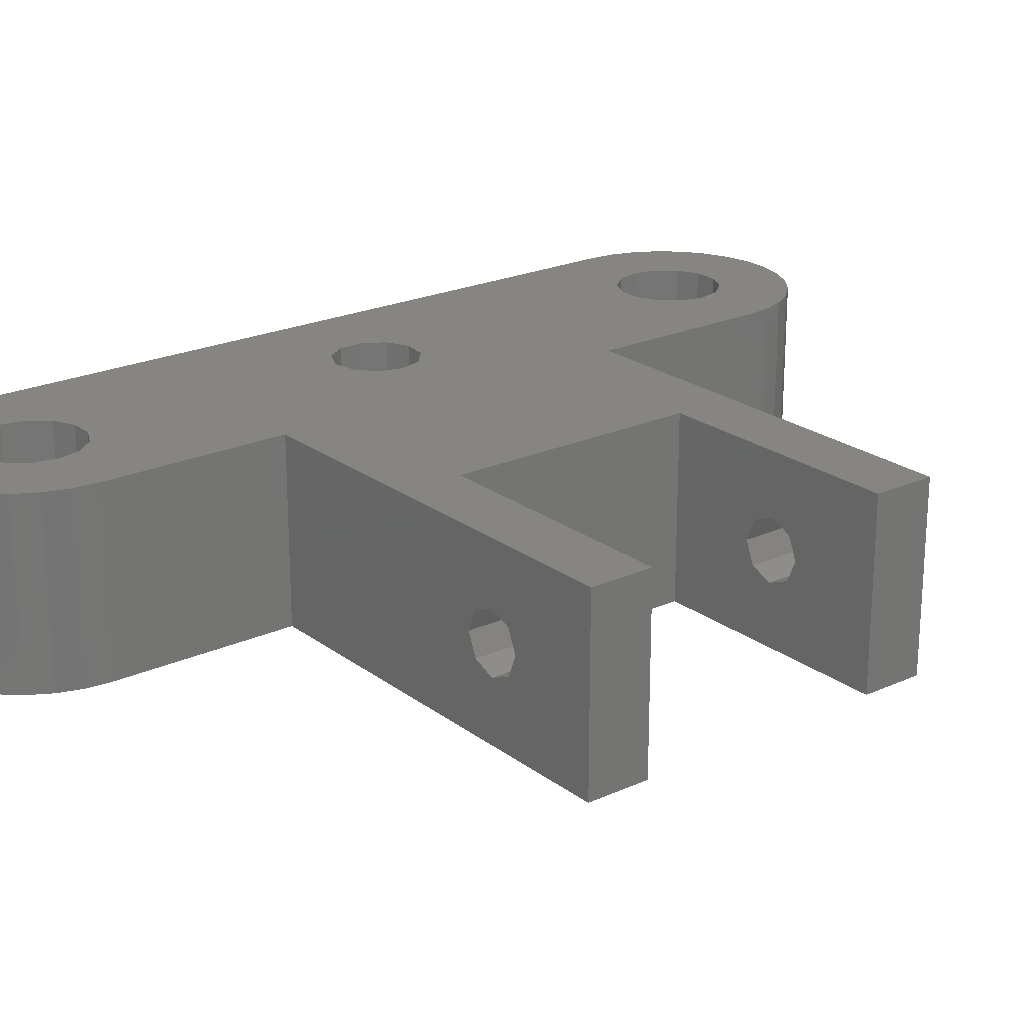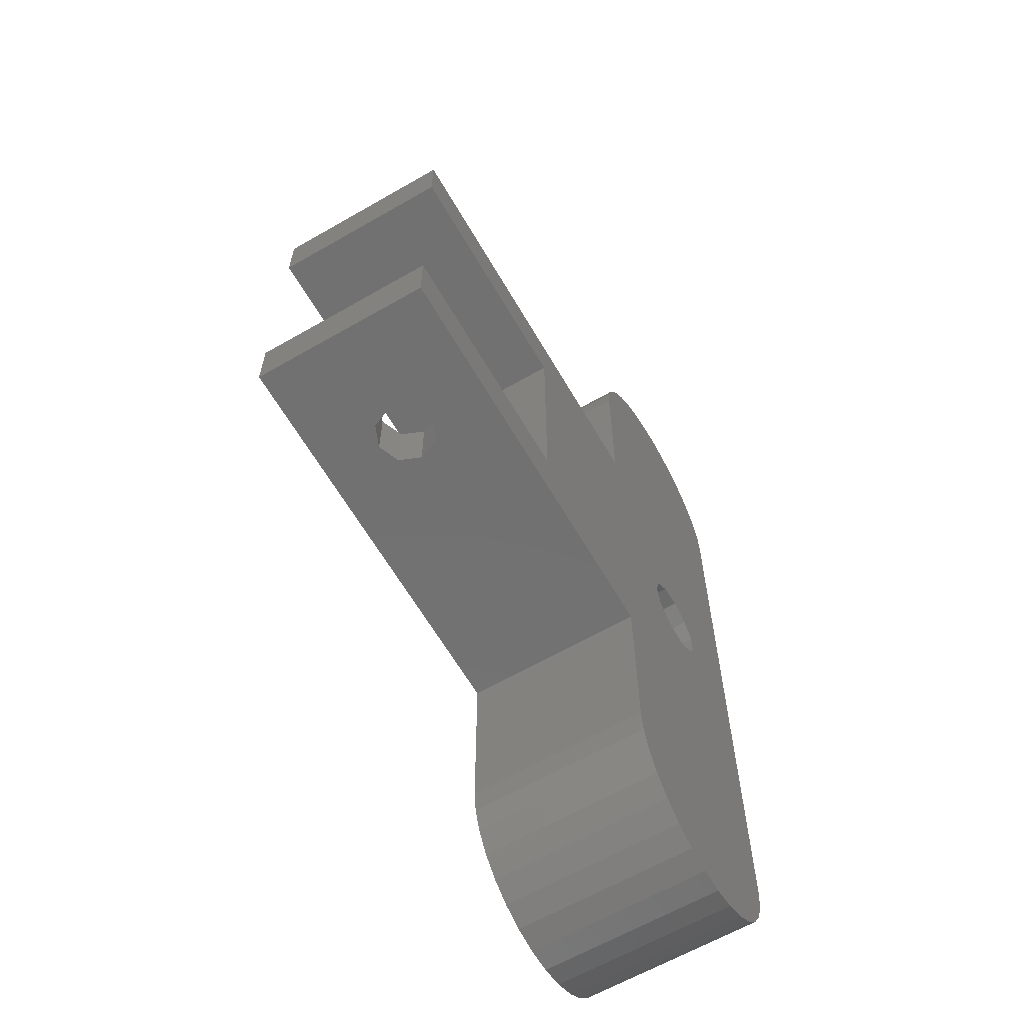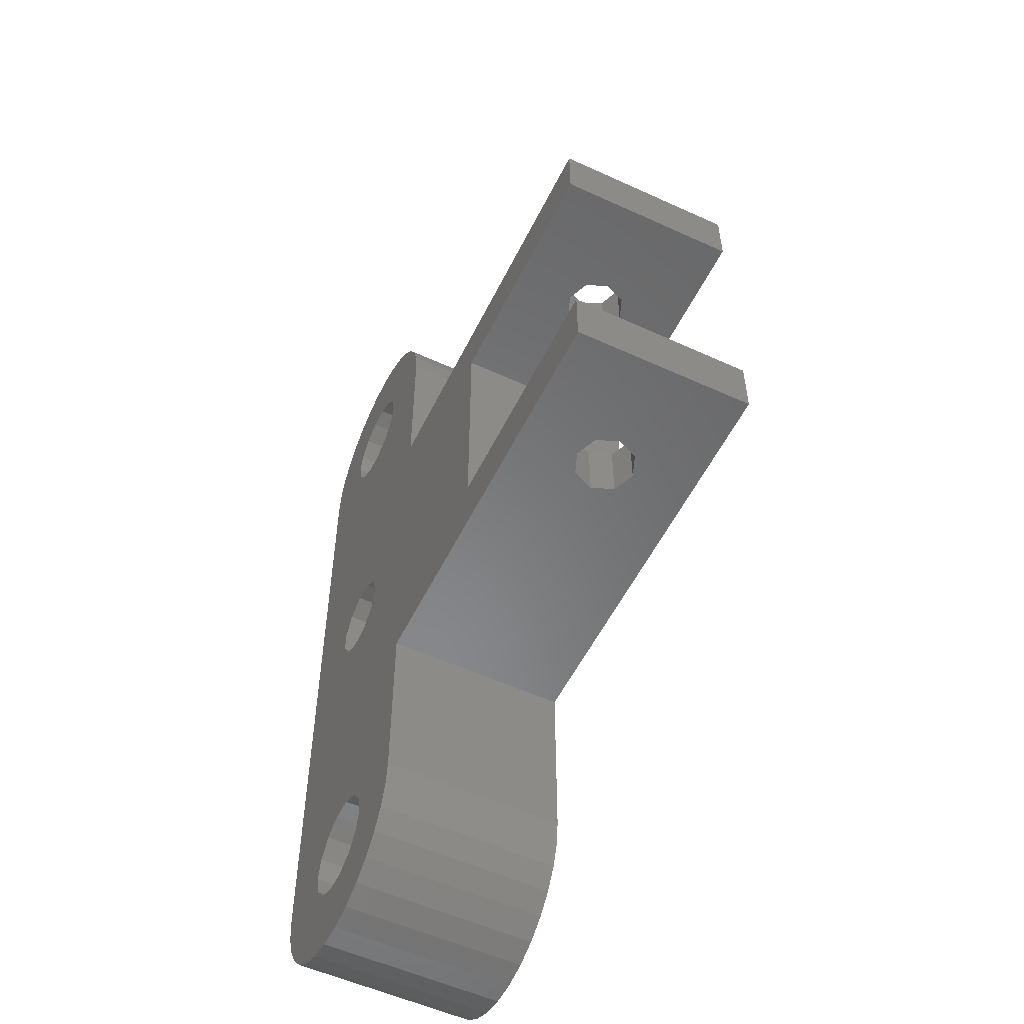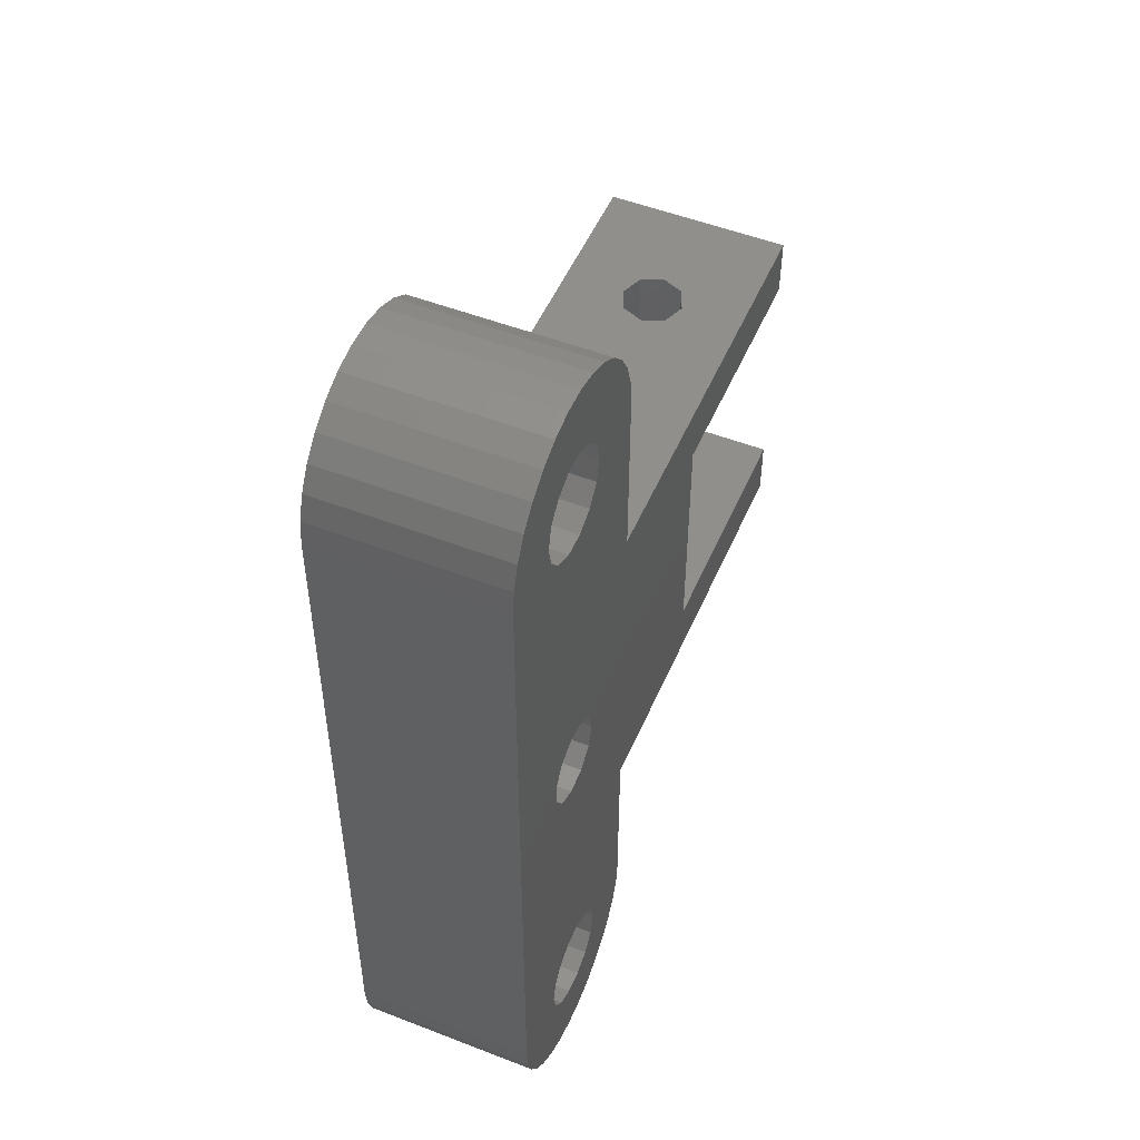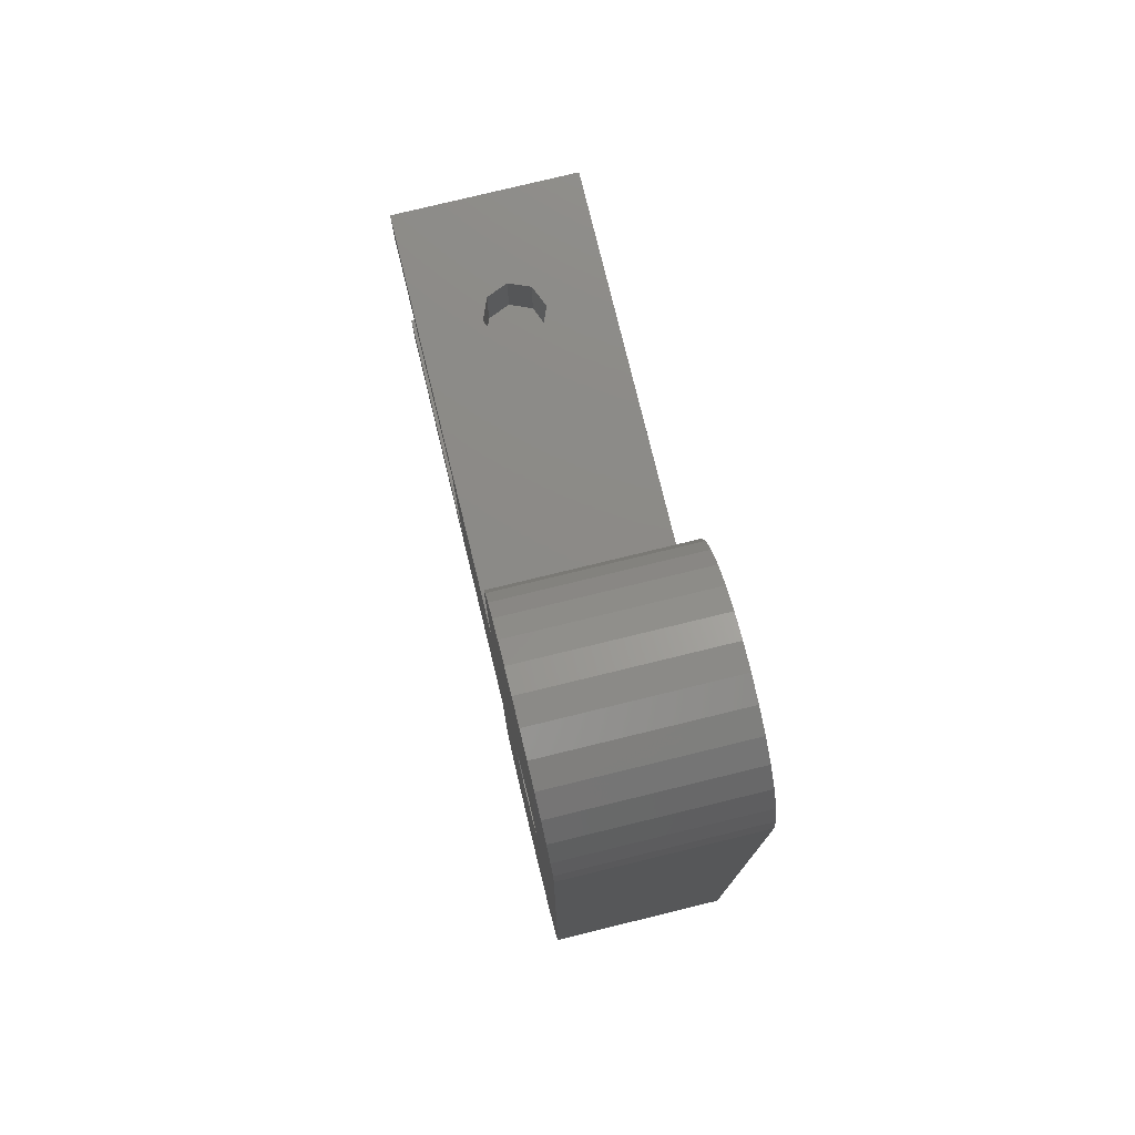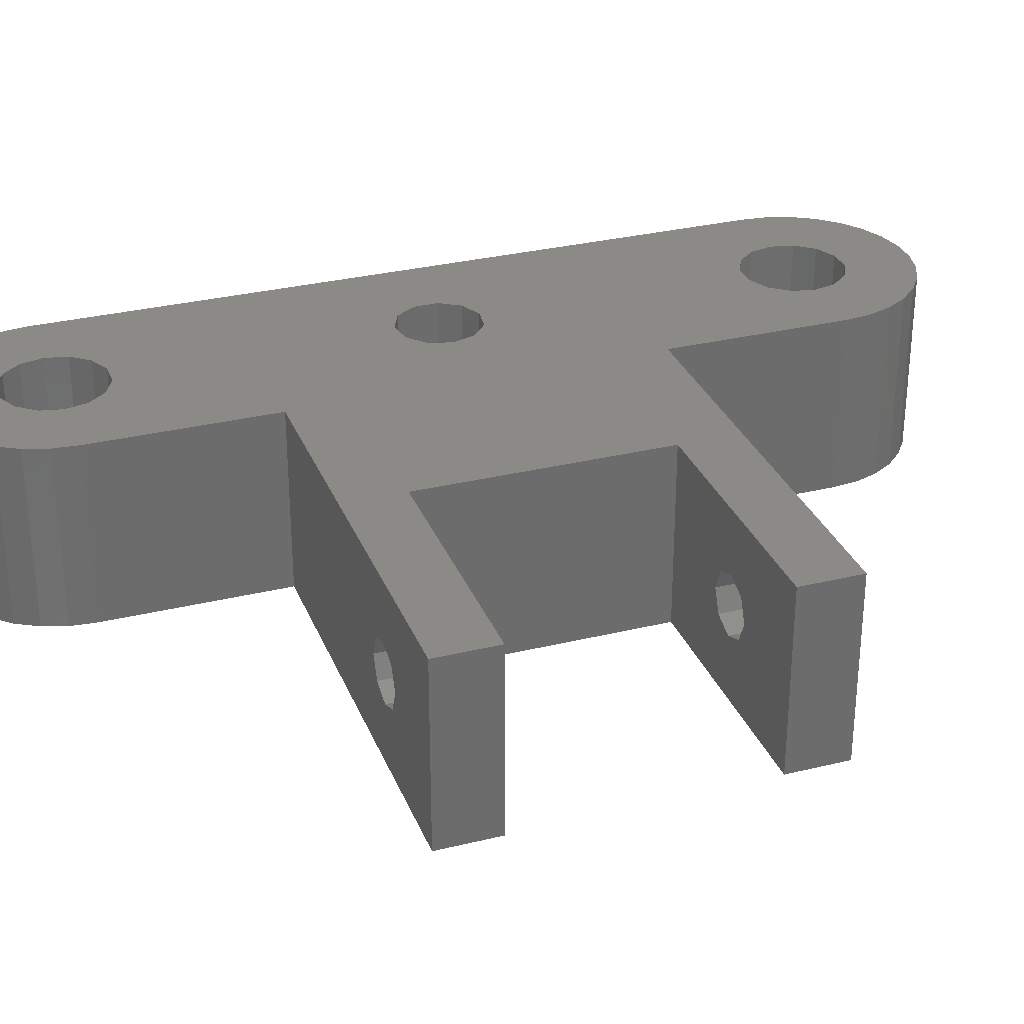
<metadata>
{"format":"stl","ext":"stl","renderer":"f3d","projection":"perspective","resolution":1024,"background":"white","views":[{"elev":22.3,"azim":51.9,"up":"+Z"},{"elev":-63.2,"azim":120.2,"up":"+Y"},{"elev":-54.6,"azim":64.1,"up":"+Y"},{"elev":51.2,"azim":-67.1,"up":"+Y"},{"elev":77.3,"azim":-103.7,"up":"+Y"},{"elev":30.7,"azim":70.6,"up":"+Z"}]}
</metadata>
<code>
# stl→obj: 194 verts, 396 faces
v -10 -30 -7.5
v -10 -30 7.5
v -10 30 -7.5
v -10 30 7.5
v -9.781 -32.08 -7.5
v -9.781 -32.08 7.5
v -9.781 32.08 -7.5
v -9.135 34.07 -7.5
v -8.09 35.88 -7.5
v -6.691 37.43 -7.5
v -5 38.66 -7.5
v -3.09 39.51 -7.5
v -1.045 39.95 -7.5
v 1.045 39.95 -7.5
v 3.09 39.51 -7.5
v -3.358 0.9861 -7.5
v 5 38.66 -7.5
v -2.292 2.645 -7.5
v 6.691 37.43 -7.5
v 1.454 3.184 -7.5
v 9.781 32.08 -7.5
v 10 30 -7.5
v -0.4981 3.464 -7.5
v 24 10 -7.5
v 10 15 -7.5
v 30 15 -7.5
v 24 -10 -7.5
v 10 -15 -7.5
v 8.09 35.88 -7.5
v 2.944 -1.892 -7.5
v 10 -30 -7.5
v 30 -15 -7.5
v 44 -10 -7.5
v 44 -15 -7.5
v 9.781 -32.08 -7.5
v 9.135 -34.07 -7.5
v 8.09 -35.88 -7.5
v 6.691 -37.43 -7.5
v 5 -38.66 -7.5
v 3.09 -39.51 -7.5
v 1.045 -39.95 -7.5
v -1.045 -39.95 -7.5
v -3.09 -39.51 -7.5
v -5 -38.66 -7.5
v -6.691 -37.43 -7.5
v -8.09 -35.88 -7.5
v -9.135 -34.07 -7.5
v -2.292 -2.645 -7.5
v -3.358 -0.9861 -7.5
v -0.4981 -3.464 -7.5
v 1.454 -3.184 -7.5
v 2.944 1.892 -7.5
v 3.5 0 -7.5
v 9.135 34.07 -7.5
v 44 15 -7.5
v 44 10 -7.5
v -9.781 32.08 7.5
v -8.09 -35.88 7.5
v -9.135 -34.07 7.5
v -6.691 -37.43 7.5
v -5 -38.66 7.5
v -4.3 -30 7.5
v -3.874 -28.13 7.5
v -0.4981 -3.464 7.5
v -2.292 -2.645 7.5
v 3.874 -28.13 7.5
v 1.454 -3.184 7.5
v 9.781 -32.08 7.5
v 10 -30 7.5
v 9.135 -34.07 7.5
v 1.454 3.184 7.5
v 2.944 1.892 7.5
v 3.5 0 7.5
v 2.944 -1.892 7.5
v 10 -15 7.5
v 24 -10 7.5
v 24 10 7.5
v 10 15 7.5
v 30 -15 7.5
v 0.9568 25.81 7.5
v -0.9568 25.81 7.5
v -2.681 26.64 7.5
v -3.874 28.13 7.5
v 44 10 7.5
v 30 15 7.5
v -3.358 0.9861 7.5
v -2.292 2.645 7.5
v 2.681 -26.64 7.5
v 3.09 39.51 7.5
v 5 38.66 7.5
v 1.045 39.95 7.5
v -1.045 39.95 7.5
v -3.09 39.51 7.5
v -5 38.66 7.5
v -6.691 37.43 7.5
v -8.09 35.88 7.5
v -9.135 34.07 7.5
v -3.09 -39.51 7.5
v -3.874 -31.87 7.5
v -2.681 -26.64 7.5
v 0.9568 -25.81 7.5
v -3.358 -0.9861 7.5
v -0.9568 -25.81 7.5
v -0.9568 -34.19 7.5
v -2.681 -33.36 7.5
v -1.045 -39.95 7.5
v 0.9568 -34.19 7.5
v 1.045 -39.95 7.5
v 2.681 -33.36 7.5
v 3.09 -39.51 7.5
v 6.691 -37.43 7.5
v 4.3 -30 7.5
v 3.874 -31.87 7.5
v 5 -38.66 7.5
v -3.874 31.87 7.5
v -2.681 33.36 7.5
v 3.874 31.87 7.5
v 4.3 30 7.5
v 9.781 32.08 7.5
v 0.9568 34.19 7.5
v 2.681 33.36 7.5
v 8.09 35.88 7.5
v -0.9568 34.19 7.5
v 6.691 37.43 7.5
v 9.135 34.07 7.5
v 10 30 7.5
v -4.3 30 7.5
v -0.4981 3.464 7.5
v 8.09 -35.88 7.5
v 44 15 7.5
v 44 -10 7.5
v 44 -15 7.5
v 2.681 26.64 7.5
v 3.874 28.13 7.5
v 32.23 -15 -1.768
v 34 -15 -2.5
v 31.5 -15 3.331e-15
v 35.77 -15 1.768
v 36.5 -15 3.331e-15
v 32.23 -15 1.768
v 34 -15 2.5
v 35.77 -15 -1.768
v 32.23 -10 -1.768
v 34 -10 -2.5
v 35.77 -10 -1.768
v 36.5 -10 2.22e-15
v 35.77 -10 1.768
v 34 -10 2.5
v 32.23 -10 1.768
v 31.5 -10 2.22e-15
v 32.23 10 1.768
v 35.77 10 1.768
v 36.5 10 -2.22e-15
v 31.5 10 -2.22e-15
v 34 10 2.5
v 35.77 10 -1.768
v 34 10 -2.5
v 32.23 10 -1.768
v 35.77 15 1.768
v 31.5 15 -3.331e-15
v 32.23 15 -1.768
v 34 15 -2.5
v 36.5 15 -3.331e-15
v 32.23 15 1.768
v 34 15 2.5
v 35.77 15 -1.768
v -2.681 -33.36 0
v -3.874 -31.87 0
v -4.3 -30 0
v -0.9568 -34.19 0
v 0.9568 -34.19 0
v 2.681 -33.36 0
v 3.874 -31.87 0
v 4.3 -30 0
v 3.874 -28.13 0
v 2.681 -26.64 0
v 0.9568 -25.81 0
v -0.9568 -25.81 0
v -2.681 -26.64 0
v -3.874 -28.13 0
v -3.874 28.13 0
v -4.3 30 0
v -2.681 26.64 0
v -0.9568 25.81 0
v 0.9568 25.81 0
v 2.681 26.64 0
v 3.874 28.13 0
v 4.3 30 0
v 3.874 31.87 0
v 2.681 33.36 0
v 0.9568 34.19 0
v -0.9568 34.19 0
v -2.681 33.36 0
v -3.874 31.87 0
f 1 2 3
f 3 2 4
f 1 5 2
f 2 5 6
f 1 3 5
f 5 3 7
f 5 7 8
f 5 8 9
f 5 9 10
f 5 10 11
f 5 11 12
f 5 12 13
f 5 13 14
f 5 14 15
f 16 15 17
f 18 17 19
f 20 21 22
f 23 21 20
f 24 25 26
f 27 28 24
f 18 29 23
f 30 25 24
f 31 5 28
f 32 33 34
f 32 27 33
f 28 27 32
f 18 19 29
f 16 17 18
f 5 31 35
f 5 35 36
f 5 36 37
f 5 37 38
f 5 38 39
f 5 39 40
f 5 40 41
f 5 41 42
f 5 42 43
f 5 43 44
f 5 44 45
f 5 45 46
f 5 46 47
f 5 15 16
f 48 5 49
f 5 16 49
f 50 5 48
f 30 5 51
f 5 50 51
f 20 25 52
f 52 25 53
f 5 30 24
f 20 22 25
f 53 25 30
f 23 29 54
f 24 26 55
f 24 55 56
f 28 5 24
f 23 54 21
f 3 4 7
f 7 4 57
f 4 2 6
f 58 4 59
f 59 4 6
f 60 4 58
f 61 4 60
f 62 4 61
f 62 63 4
f 64 65 66
f 67 68 69
f 67 64 70
f 71 72 4
f 73 74 75
f 76 77 78
f 79 76 75
f 78 80 81
f 82 83 4
f 84 85 77
f 78 81 4
f 85 78 77
f 86 87 4
f 65 88 66
f 89 4 90
f 91 4 89
f 92 4 91
f 93 4 92
f 94 4 93
f 95 4 94
f 96 4 95
f 97 4 96
f 57 4 97
f 98 99 61
f 99 62 61
f 63 100 4
f 101 88 102
f 100 103 4
f 103 101 4
f 104 105 106
f 107 104 108
f 102 4 101
f 109 107 110
f 64 66 111
f 111 66 112
f 111 113 114
f 114 109 110
f 110 107 108
f 108 104 106
f 106 105 98
f 105 99 98
f 115 116 4
f 117 118 119
f 65 102 88
f 120 121 122
f 90 4 116
f 90 123 124
f 90 116 123
f 124 120 122
f 123 120 124
f 122 121 125
f 125 117 119
f 121 117 125
f 119 118 126
f 102 86 4
f 127 115 4
f 82 4 81
f 83 127 4
f 113 109 114
f 112 113 111
f 87 128 4
f 71 4 128
f 74 67 69
f 76 72 75
f 76 4 72
f 72 73 75
f 67 70 68
f 74 69 75
f 70 64 129
f 64 111 129
f 76 78 4
f 130 85 84
f 131 79 132
f 131 76 79
f 78 133 80
f 78 134 133
f 78 118 134
f 78 126 118
f 5 47 6
f 6 47 59
f 47 46 59
f 59 46 58
f 46 45 58
f 58 45 60
f 60 45 44
f 61 60 44
f 61 44 43
f 98 61 43
f 98 43 42
f 106 98 42
f 106 42 41
f 108 106 41
f 108 41 40
f 110 108 40
f 110 40 39
f 114 110 39
f 114 39 38
f 111 114 38
f 111 38 37
f 129 111 37
f 129 37 36
f 70 129 36
f 70 36 35
f 68 70 35
f 68 35 31
f 69 68 31
f 28 75 69
f 31 28 69
f 75 28 32
f 79 75 32
f 135 32 34
f 136 135 34
f 137 32 135
f 79 32 137
f 138 139 34
f 79 140 141
f 132 138 34
f 132 79 138
f 139 142 34
f 142 136 34
f 137 140 79
f 141 138 79
f 132 34 33
f 131 132 33
f 143 33 27
f 144 33 143
f 76 143 27
f 145 33 144
f 146 33 145
f 131 33 146
f 131 146 147
f 131 147 76
f 147 148 76
f 149 76 148
f 150 76 149
f 143 76 150
f 24 77 76
f 27 24 76
f 151 84 77
f 152 153 56
f 24 154 77
f 155 84 151
f 152 84 155
f 153 156 56
f 56 84 152
f 156 157 56
f 24 56 157
f 24 158 154
f 24 157 158
f 154 151 77
f 84 56 55
f 130 84 55
f 159 85 130
f 26 85 160
f 26 160 161
f 26 161 55
f 161 162 55
f 159 55 163
f 164 85 165
f 166 163 55
f 165 85 159
f 55 159 130
f 160 85 164
f 166 55 162
f 25 78 26
f 26 78 85
f 22 126 78
f 25 22 78
f 22 21 119
f 126 22 119
f 21 54 125
f 119 21 125
f 54 29 122
f 125 54 122
f 29 19 124
f 122 29 124
f 17 90 19
f 19 90 124
f 15 89 17
f 17 89 90
f 14 91 15
f 15 91 89
f 13 92 14
f 14 92 91
f 12 93 13
f 13 93 92
f 11 94 12
f 12 94 93
f 10 95 11
f 11 95 94
f 9 96 10
f 10 96 95
f 8 97 9
f 9 97 96
f 7 57 8
f 8 57 97
f 18 87 86
f 16 18 86
f 16 86 102
f 49 16 102
f 23 128 87
f 18 23 87
f 20 71 128
f 23 20 128
f 52 72 71
f 20 52 71
f 73 72 53
f 53 72 52
f 73 53 74
f 74 53 30
f 74 30 67
f 67 30 51
f 67 51 64
f 64 51 50
f 64 50 65
f 65 50 48
f 102 65 48
f 49 102 48
f 99 105 167
f 168 99 167
f 62 99 168
f 169 62 168
f 104 170 105
f 105 170 167
f 107 171 104
f 104 171 170
f 109 172 107
f 107 172 171
f 113 173 109
f 109 173 172
f 112 174 113
f 113 174 173
f 112 66 174
f 174 66 175
f 66 88 175
f 175 88 176
f 176 88 101
f 177 176 101
f 177 101 103
f 178 177 103
f 178 103 100
f 179 178 100
f 179 100 63
f 180 179 63
f 180 63 62
f 169 180 62
f 127 83 181
f 182 127 181
f 83 82 183
f 181 83 183
f 81 184 82
f 82 184 183
f 80 185 81
f 81 185 184
f 133 186 80
f 80 186 185
f 134 187 133
f 133 187 186
f 118 188 134
f 134 188 187
f 118 117 188
f 188 117 189
f 117 121 189
f 189 121 190
f 190 121 120
f 191 190 120
f 191 120 123
f 192 191 123
f 192 123 116
f 193 192 116
f 193 116 115
f 194 193 115
f 194 115 127
f 182 194 127
f 136 144 143
f 135 136 143
f 135 143 150
f 137 135 150
f 142 145 144
f 136 142 144
f 146 145 139
f 139 145 142
f 146 139 147
f 147 139 138
f 147 138 148
f 148 138 141
f 148 141 149
f 149 141 140
f 150 149 140
f 137 150 140
f 160 164 151
f 154 160 151
f 158 161 160
f 154 158 160
f 157 162 161
f 158 157 161
f 156 166 162
f 157 156 162
f 163 166 153
f 153 166 156
f 163 153 159
f 159 153 152
f 159 152 165
f 165 152 155
f 165 155 164
f 164 155 151
f 168 167 170
f 172 168 171
f 171 168 170
f 173 168 172
f 174 168 173
f 175 168 174
f 176 168 175
f 177 168 176
f 178 168 177
f 179 168 178
f 180 168 179
f 169 168 180
f 181 183 184
f 186 181 185
f 185 181 184
f 187 181 186
f 188 181 187
f 189 181 188
f 190 181 189
f 191 181 190
f 192 181 191
f 193 181 192
f 194 181 193
f 182 181 194

</code>
